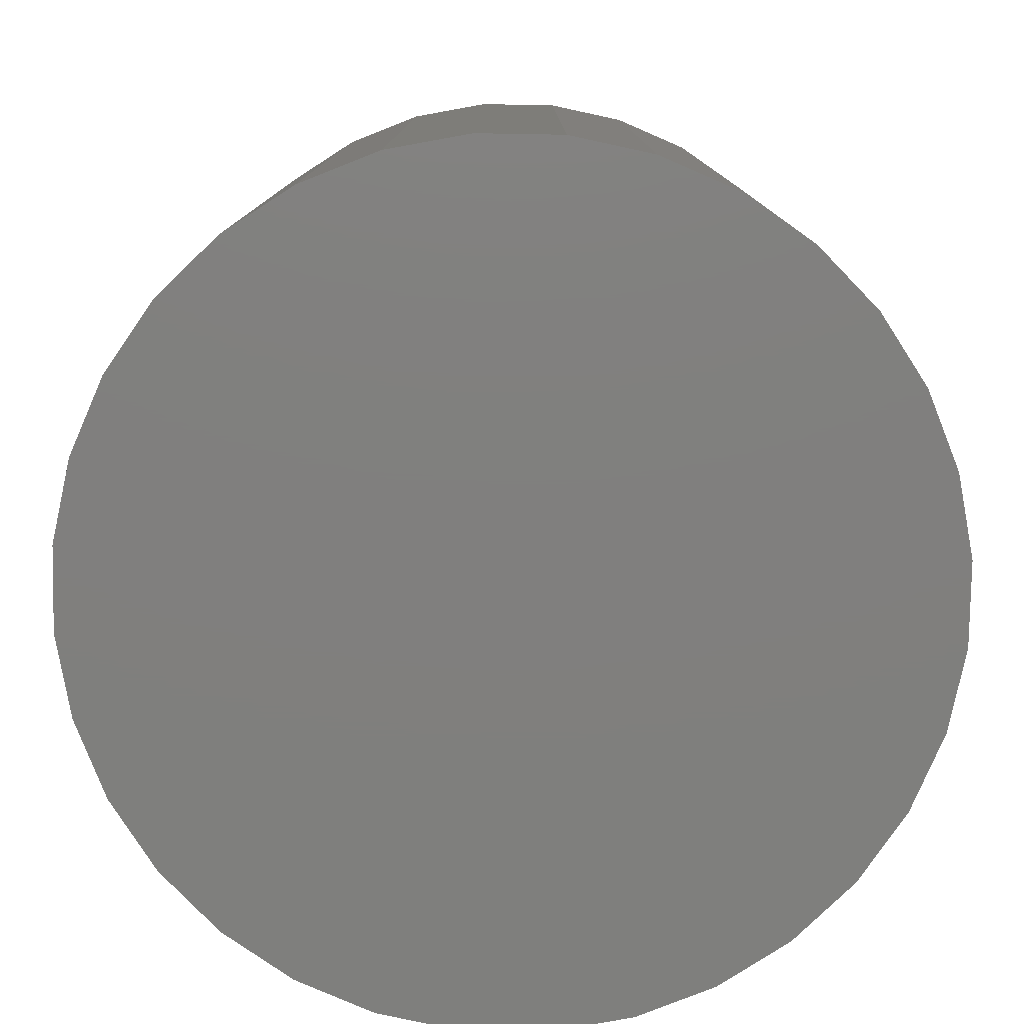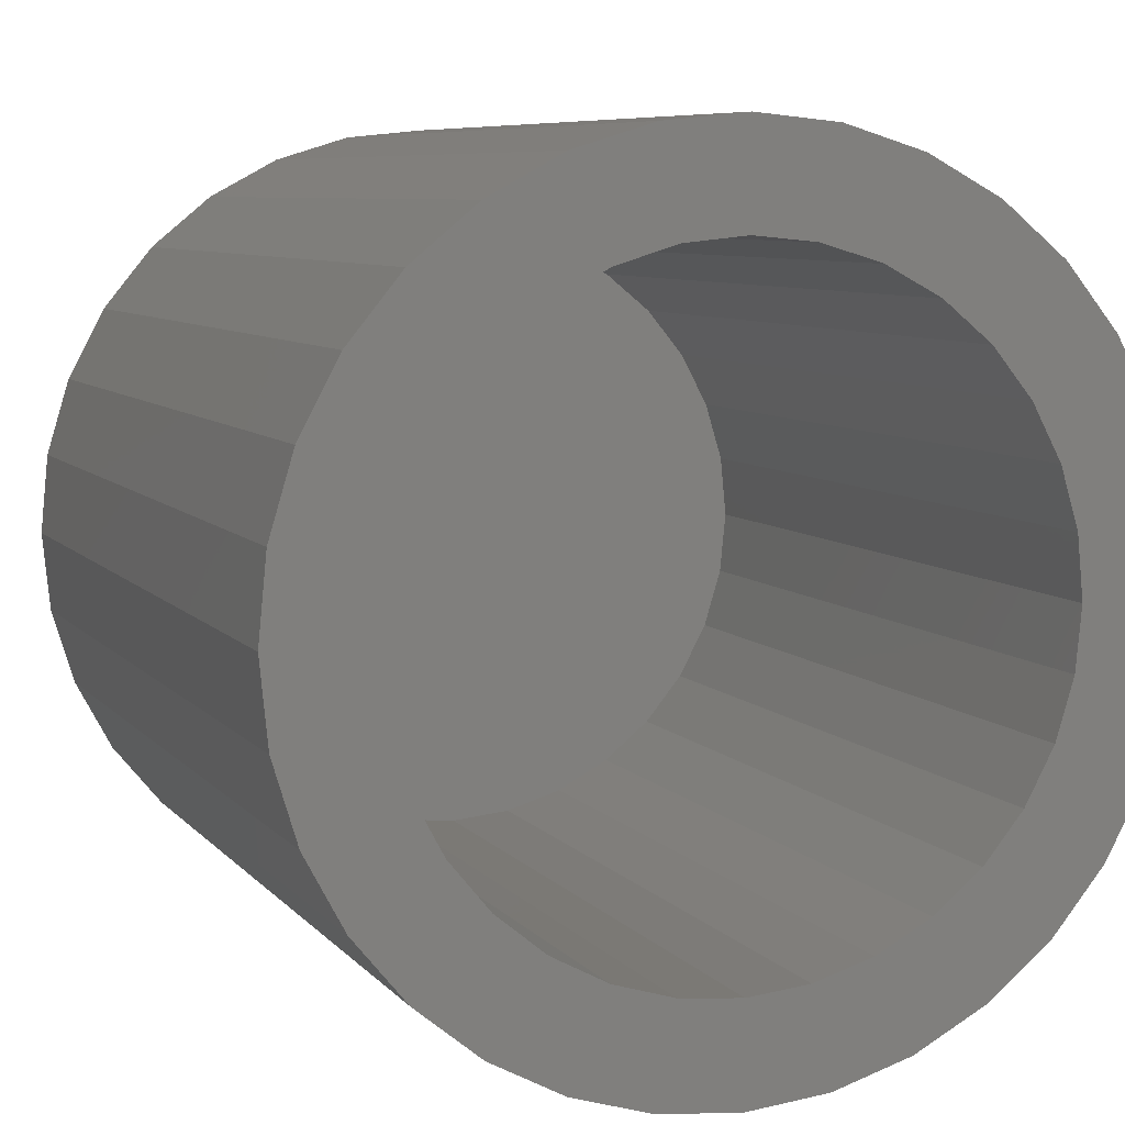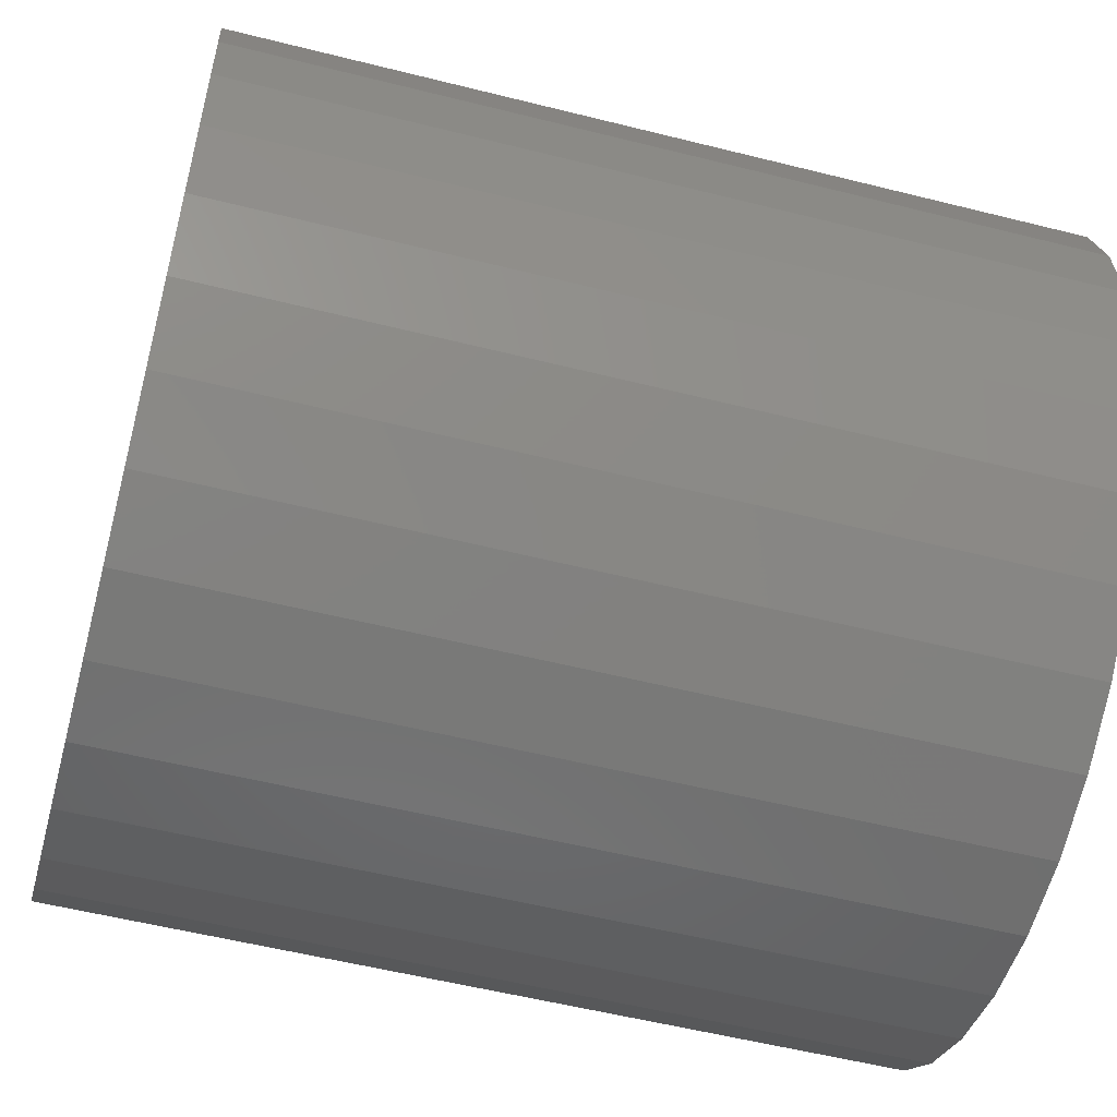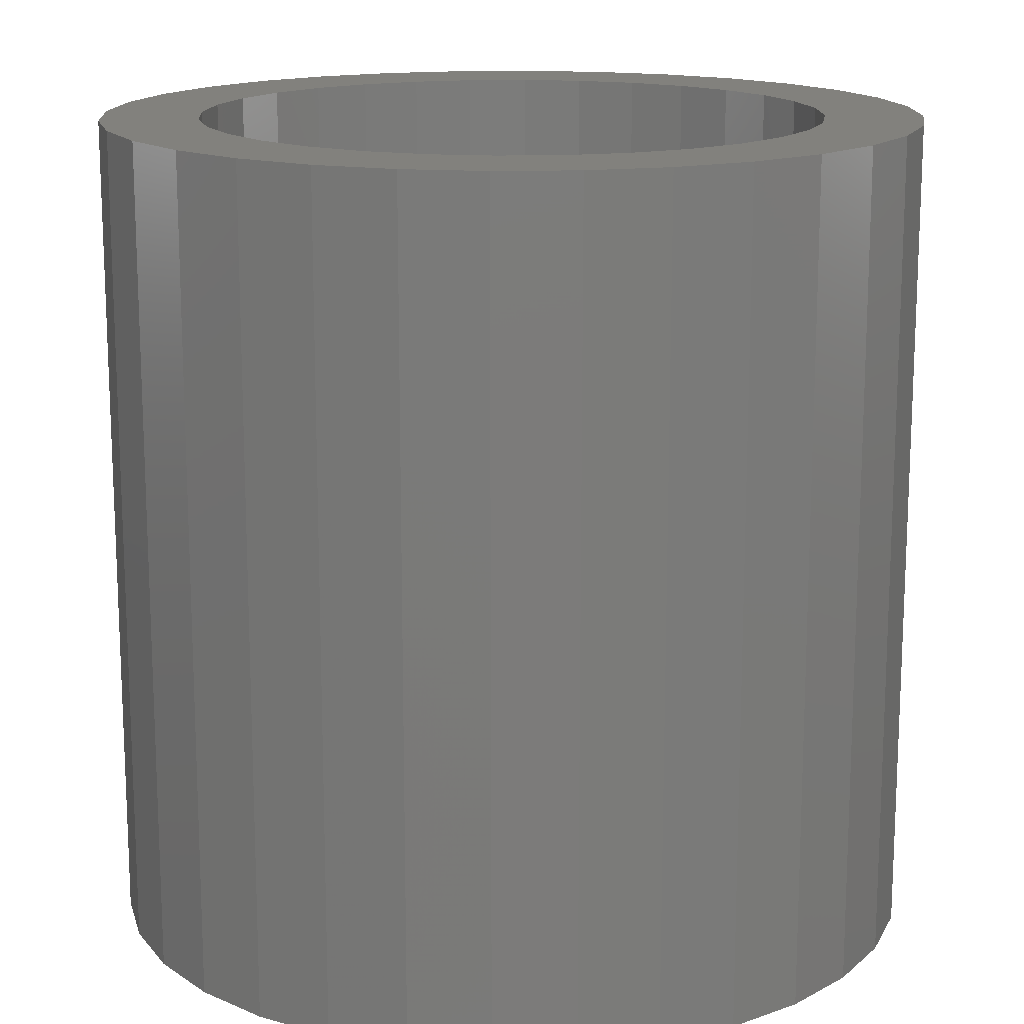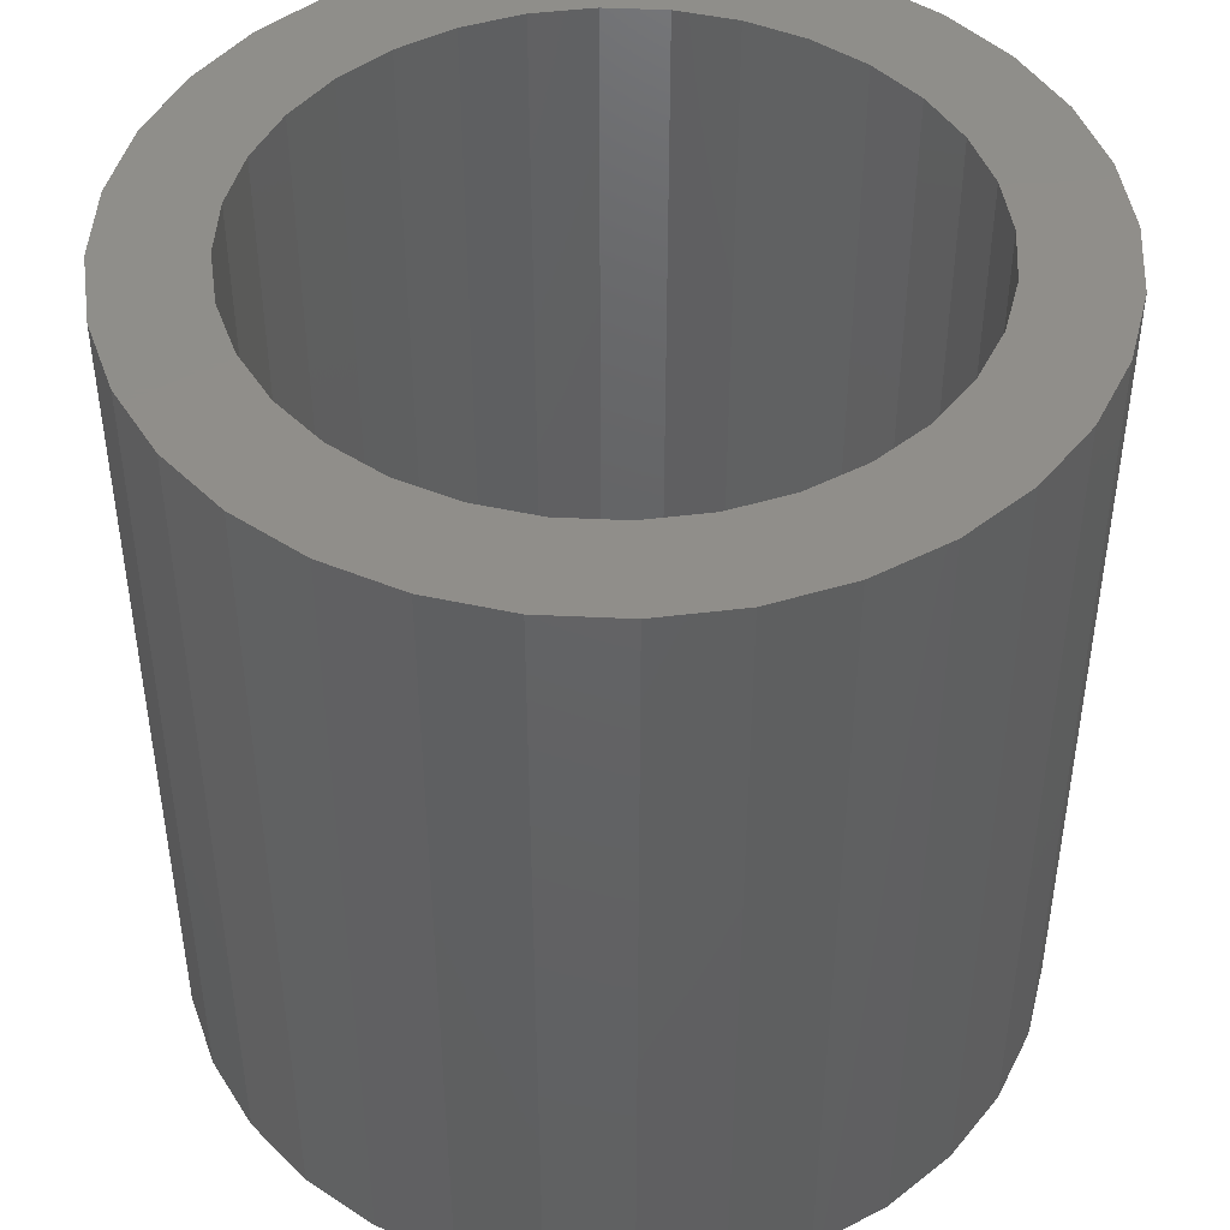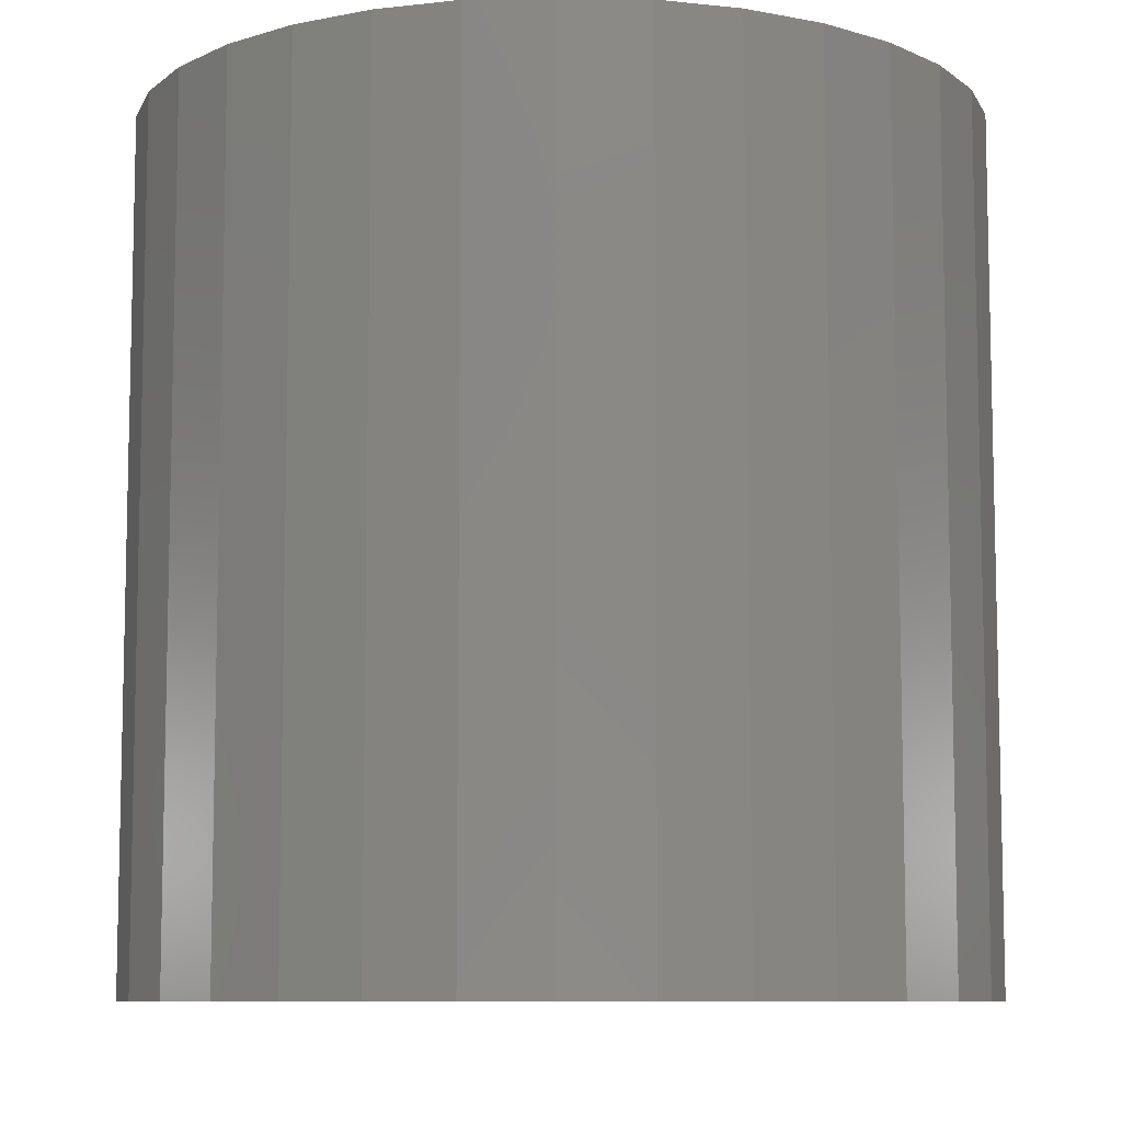
<metadata>
{"format":"stl","ext":"stl","renderer":"f3d","projection":"perspective","resolution":1024,"background":"white","views":[{"elev":-79.5,"azim":-29.1,"up":"+Y"},{"elev":7.3,"azim":158.7,"up":"+Z"},{"elev":-54.9,"azim":-104.9,"up":"+Z"},{"elev":15.4,"azim":148.9,"up":"+Y"},{"elev":45.6,"azim":177.5,"up":"+Y"},{"elev":-8.6,"azim":11.7,"up":"+Y"}]}
</metadata>
<code>
# stl→obj: 128 verts, 252 faces
v -0.004507 0.0625 0.6689
v -0.0412 0.0625 0.6662
v -0.03124 0.0625 0.6744
v -0.0139 0.0625 0.666
v -0.02256 0.0625 0.6614
v -0.04937 0.0625 0.6562
v -0.03015 0.0625 0.6552
v -0.03638 0.0625 0.6476
v -0.05544 0.0625 0.6449
v -0.04101 0.0625 0.6389
v -0.05918 0.0625 0.6326
v -0.04386 0.0625 0.6295
v -0.05918 0.0625 0.6069
v -0.04386 0.0625 0.61
v -0.04101 0.0625 0.6006
v -0.05544 0.0625 0.5946
v -0.03638 0.0625 0.5919
v -0.04937 0.0625 0.5832
v -0.03015 0.0625 0.5843
v -0.02256 0.0625 0.5781
v -0.0412 0.0625 0.5733
v -0.0139 0.0625 0.5735
v -0.004507 0.0625 0.5706
v -0.03124 0.0625 0.5651
v 0.02443 0.0625 0.666
v 0.01503 0.0625 0.6689
v 0.04177 0.0625 0.6744
v 0.05173 0.0625 0.6662
v 0.03309 0.0625 0.6614
v 0.0599 0.0625 0.6562
v 0.04068 0.0625 0.6552
v 0.04691 0.0625 0.6476
v 0.06597 0.0625 0.6449
v 0.05153 0.0625 0.6389
v 0.06971 0.0625 0.6326
v 0.05438 0.0625 0.6295
v 0.05535 0.0625 0.6197
v 0.05153 0.0625 0.6006
v 0.05438 0.0625 0.61
v 0.06971 0.0625 0.6069
v 0.06597 0.0625 0.5946
v 0.04691 0.0625 0.5919
v 0.0599 0.0625 0.5832
v 0.04068 0.0625 0.5843
v 0.03309 0.0625 0.5781
v 0.05173 0.0625 0.5733
v 0.02443 0.0625 0.5735
v 0.01503 0.0625 0.5706
v 0.04177 0.0625 0.5651
v -0.06044 0.0625 0.6197
v -0.04482 0.0625 0.6197
v 0.07097 0.0625 0.6197
v 0.005263 0.0625 0.5697
v 0.03041 0.0625 0.559
v 0.01808 0.0625 0.5553
v 0.005263 0.0625 0.554
v -0.007556 0.0625 0.5553
v -0.01988 0.0625 0.559
v 0.005263 0.0625 0.6698
v -0.01988 0.0625 0.6804
v -0.007556 0.0625 0.6842
v 0.005263 0.0625 0.6854
v 0.01808 0.0625 0.6842
v 0.03041 0.0625 0.6804
v 0.01503 -0.05469 0.5706
v 0.02443 -0.05469 0.5735
v 0.03309 -0.05469 0.5781
v 0.04068 -0.05469 0.5843
v 0.04691 -0.05469 0.5919
v 0.05153 -0.05469 0.6006
v 0.05438 -0.05469 0.61
v 0.05535 -0.05469 0.6197
v 0.005263 -0.05469 0.5697
v -0.004507 -0.05469 0.5706
v -0.0139 -0.05469 0.5735
v -0.02256 -0.05469 0.5781
v -0.03015 -0.05469 0.5843
v -0.03638 -0.05469 0.5919
v -0.04101 -0.05469 0.6006
v -0.04386 -0.05469 0.61
v -0.04482 -0.05469 0.6197
v -0.004507 -0.05469 0.6689
v -0.0139 -0.05469 0.666
v -0.02256 -0.05469 0.6614
v -0.03015 -0.05469 0.6552
v -0.03638 -0.05469 0.6476
v -0.04101 -0.05469 0.6389
v -0.04386 -0.05469 0.6295
v 0.005263 -0.05469 0.6698
v 0.01503 -0.05469 0.6689
v 0.02443 -0.05469 0.666
v 0.03309 -0.05469 0.6614
v 0.04068 -0.05469 0.6552
v 0.04691 -0.05469 0.6476
v 0.05153 -0.05469 0.6389
v 0.05438 -0.05469 0.6295
v 0.07097 -0.07031 0.6197
v 0.06971 -0.07031 0.6069
v 0.06597 -0.07031 0.5946
v 0.0599 -0.07031 0.5832
v 0.05173 -0.07031 0.5733
v 0.04177 -0.07031 0.5651
v 0.03041 -0.07031 0.559
v 0.01808 -0.07031 0.5553
v 0.005263 -0.07031 0.554
v -0.007556 -0.07031 0.5553
v -0.01988 -0.07031 0.559
v -0.03124 -0.07031 0.5651
v -0.0412 -0.07031 0.5733
v -0.04937 -0.07031 0.5832
v -0.05544 -0.07031 0.5946
v -0.05918 -0.07031 0.6069
v -0.06044 -0.07031 0.6197
v -0.05918 -0.07031 0.6326
v -0.05544 -0.07031 0.6449
v -0.04937 -0.07031 0.6562
v -0.0412 -0.07031 0.6662
v -0.03124 -0.07031 0.6744
v -0.01988 -0.07031 0.6804
v -0.007556 -0.07031 0.6842
v 0.005263 -0.07031 0.6854
v 0.01808 -0.07031 0.6842
v 0.03041 -0.07031 0.6804
v 0.04177 -0.07031 0.6744
v 0.05173 -0.07031 0.6662
v 0.0599 -0.07031 0.6562
v 0.06597 -0.07031 0.6449
v 0.06971 -0.07031 0.6326
f 1 2 3
f 4 2 1
f 2 4 5
f 5 6 2
f 7 6 5
f 6 7 8
f 8 9 6
f 9 8 10
f 10 11 9
f 12 11 10
f 13 14 15
f 15 16 13
f 17 16 15
f 18 16 17
f 17 19 18
f 18 19 20
f 20 21 18
f 22 21 20
f 21 22 23
f 23 24 21
f 25 26 27
f 28 25 27
f 29 25 28
f 30 29 28
f 30 31 29
f 32 31 30
f 33 32 30
f 34 32 33
f 35 34 33
f 35 36 34
f 36 35 37
f 38 39 40
f 41 38 40
f 41 42 38
f 42 41 43
f 44 42 43
f 45 44 43
f 46 45 43
f 47 45 46
f 48 47 46
f 49 48 46
f 50 11 12
f 50 12 51
f 50 51 14
f 50 14 13
f 52 40 39
f 52 39 37
f 52 37 35
f 53 48 49
f 53 49 54
f 53 54 55
f 53 55 56
f 53 56 57
f 53 57 58
f 53 58 24
f 53 24 23
f 59 1 3
f 59 3 60
f 59 60 61
f 59 61 62
f 59 62 63
f 59 63 64
f 59 64 27
f 59 27 26
f 53 65 48
f 48 65 66
f 48 66 47
f 47 66 67
f 47 67 45
f 45 67 68
f 45 68 44
f 44 68 69
f 44 69 42
f 42 69 70
f 42 70 38
f 38 70 71
f 38 71 39
f 39 71 72
f 39 72 37
f 65 53 73
f 73 53 23
f 73 23 74
f 74 23 22
f 74 22 75
f 75 22 20
f 75 20 76
f 76 20 19
f 76 19 77
f 77 19 17
f 77 17 78
f 78 17 15
f 78 15 79
f 79 15 14
f 79 14 80
f 80 14 51
f 80 51 81
f 59 82 1
f 1 82 83
f 1 83 4
f 4 83 84
f 4 84 5
f 5 84 85
f 5 85 7
f 7 85 86
f 7 86 8
f 8 86 87
f 8 87 10
f 10 87 88
f 10 88 12
f 12 88 81
f 12 81 51
f 82 59 89
f 89 59 26
f 89 26 90
f 90 26 25
f 90 25 91
f 91 25 29
f 91 29 92
f 92 29 31
f 92 31 93
f 93 31 32
f 93 32 94
f 94 32 34
f 94 34 95
f 95 34 36
f 95 36 96
f 96 36 37
f 96 37 72
f 52 97 40
f 40 97 98
f 40 98 41
f 41 98 99
f 41 99 43
f 43 99 100
f 43 100 46
f 46 100 101
f 46 101 49
f 49 101 102
f 49 102 54
f 54 102 103
f 54 103 55
f 55 103 104
f 55 104 56
f 56 104 105
f 56 105 57
f 57 105 106
f 57 106 58
f 58 106 107
f 58 107 24
f 24 107 108
f 24 108 21
f 21 108 109
f 21 109 18
f 18 109 110
f 18 110 16
f 16 110 111
f 16 111 13
f 13 111 112
f 13 112 50
f 50 112 113
f 50 113 11
f 11 113 114
f 11 114 9
f 9 114 115
f 9 115 6
f 6 115 116
f 6 116 2
f 2 116 117
f 2 117 3
f 3 117 118
f 3 118 60
f 60 118 119
f 60 119 61
f 61 119 120
f 61 120 62
f 62 120 121
f 62 121 63
f 63 121 122
f 63 122 64
f 64 122 123
f 64 123 27
f 27 123 124
f 27 124 28
f 28 124 125
f 28 125 30
f 30 125 126
f 30 126 33
f 33 126 127
f 33 127 35
f 35 127 128
f 35 128 52
f 52 128 97
f 120 122 121
f 122 120 119
f 122 119 123
f 123 119 118
f 123 118 124
f 124 118 117
f 124 117 125
f 125 117 116
f 125 116 126
f 100 109 101
f 101 109 108
f 101 108 102
f 102 108 107
f 102 107 103
f 103 107 106
f 103 106 104
f 104 106 105
f 126 116 127
f 127 116 115
f 127 115 128
f 128 115 114
f 128 114 97
f 97 114 113
f 97 113 98
f 98 113 112
f 98 112 99
f 99 112 111
f 99 111 100
f 100 111 110
f 100 110 109
f 83 82 89
f 83 89 90
f 91 83 90
f 84 83 91
f 92 84 91
f 85 84 92
f 93 85 92
f 86 85 93
f 94 86 93
f 87 86 94
f 95 87 94
f 88 87 95
f 96 88 95
f 70 79 71
f 78 79 70
f 69 78 70
f 77 78 69
f 68 77 69
f 76 77 68
f 67 76 68
f 75 76 67
f 66 75 67
f 74 75 66
f 73 74 66
f 65 73 66
f 79 80 71
f 71 80 81
f 71 81 72
f 72 81 88
f 72 88 96

</code>
